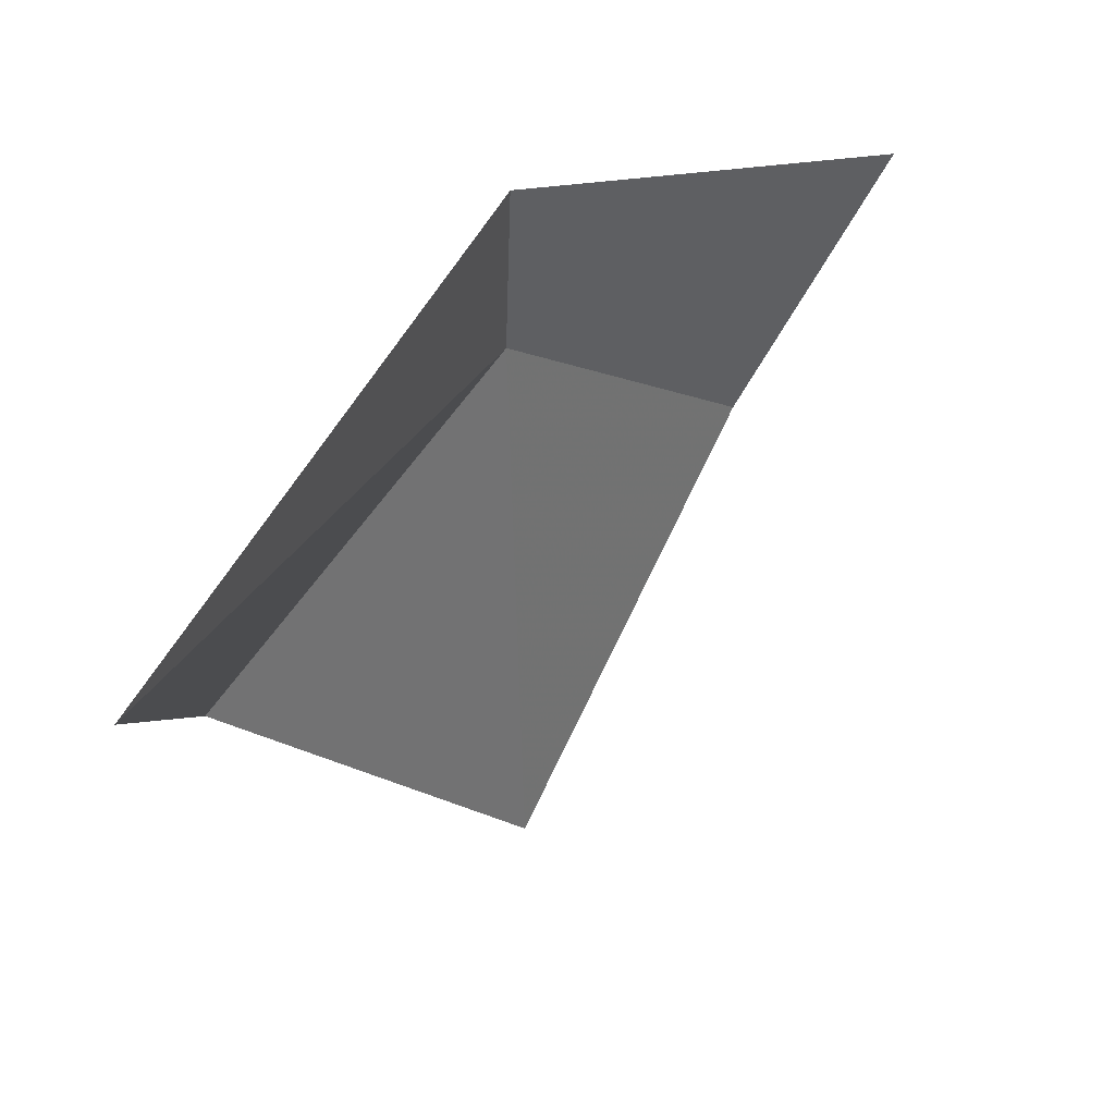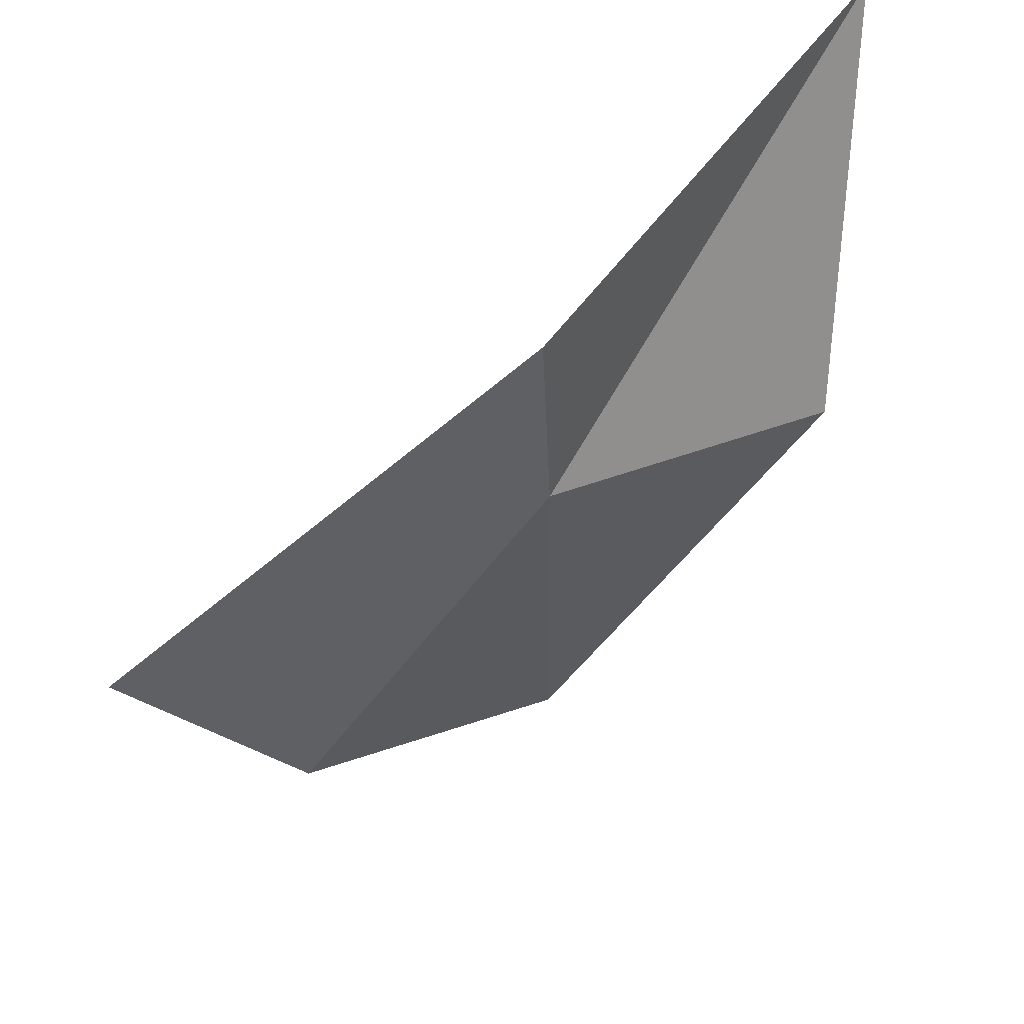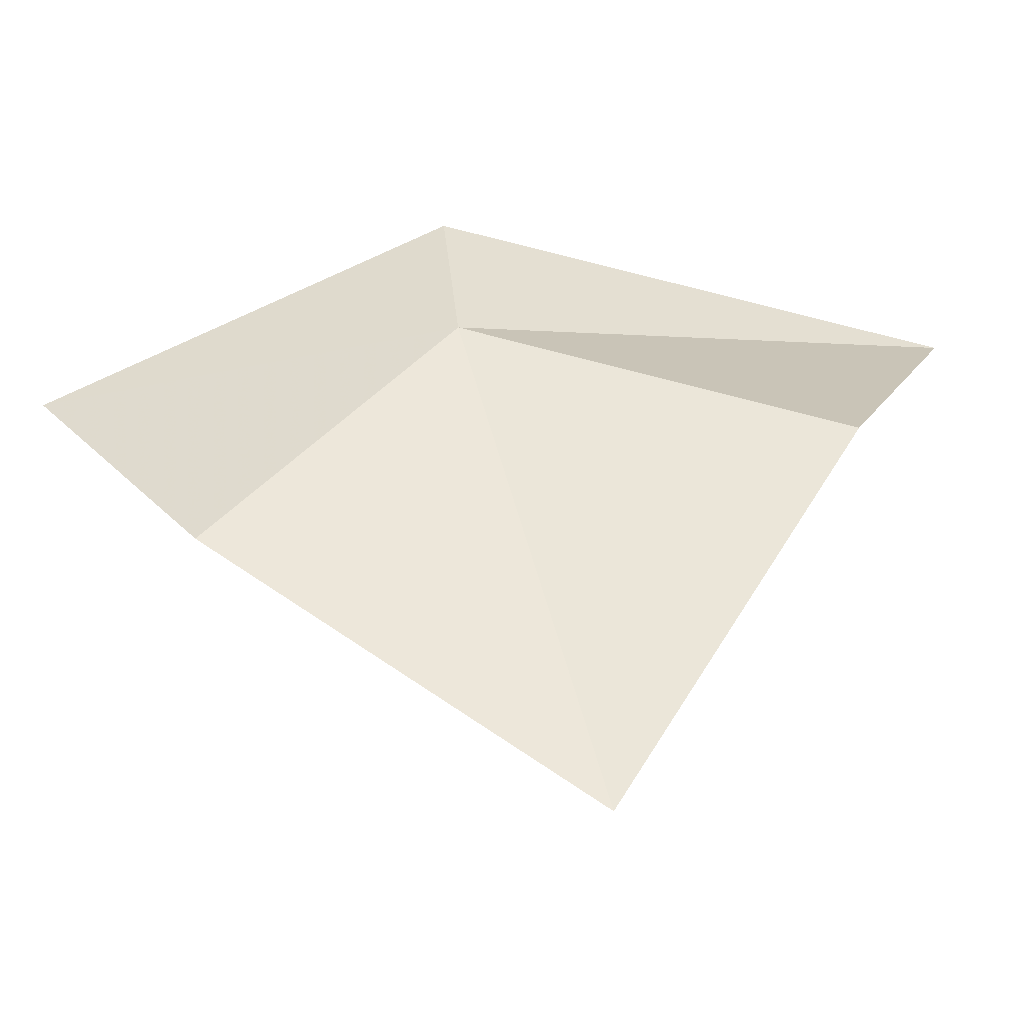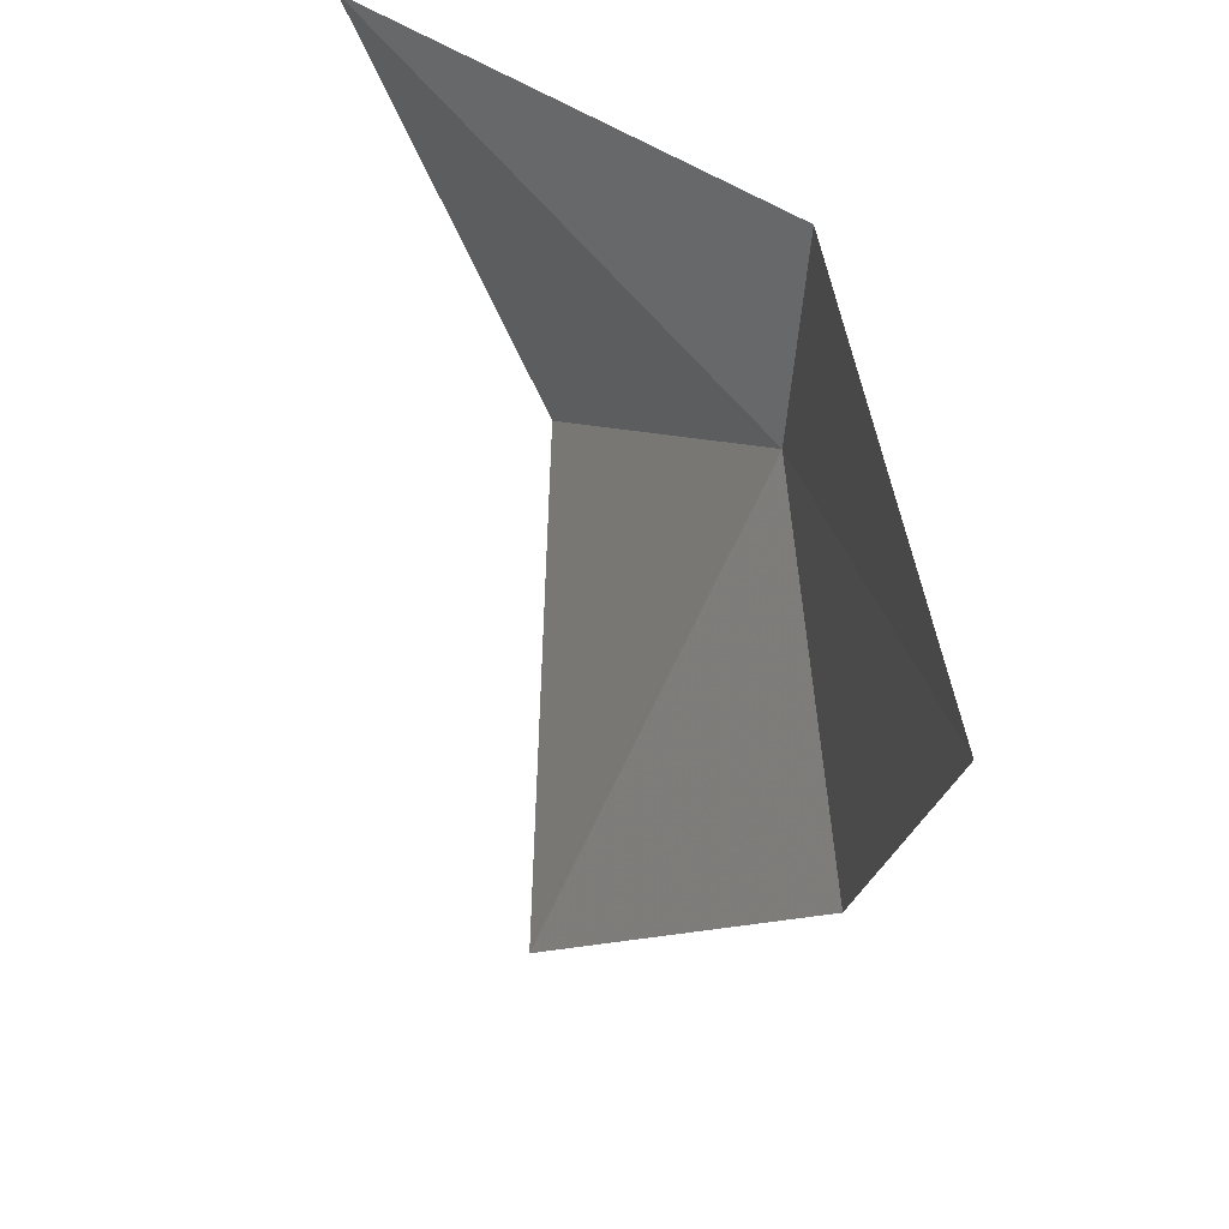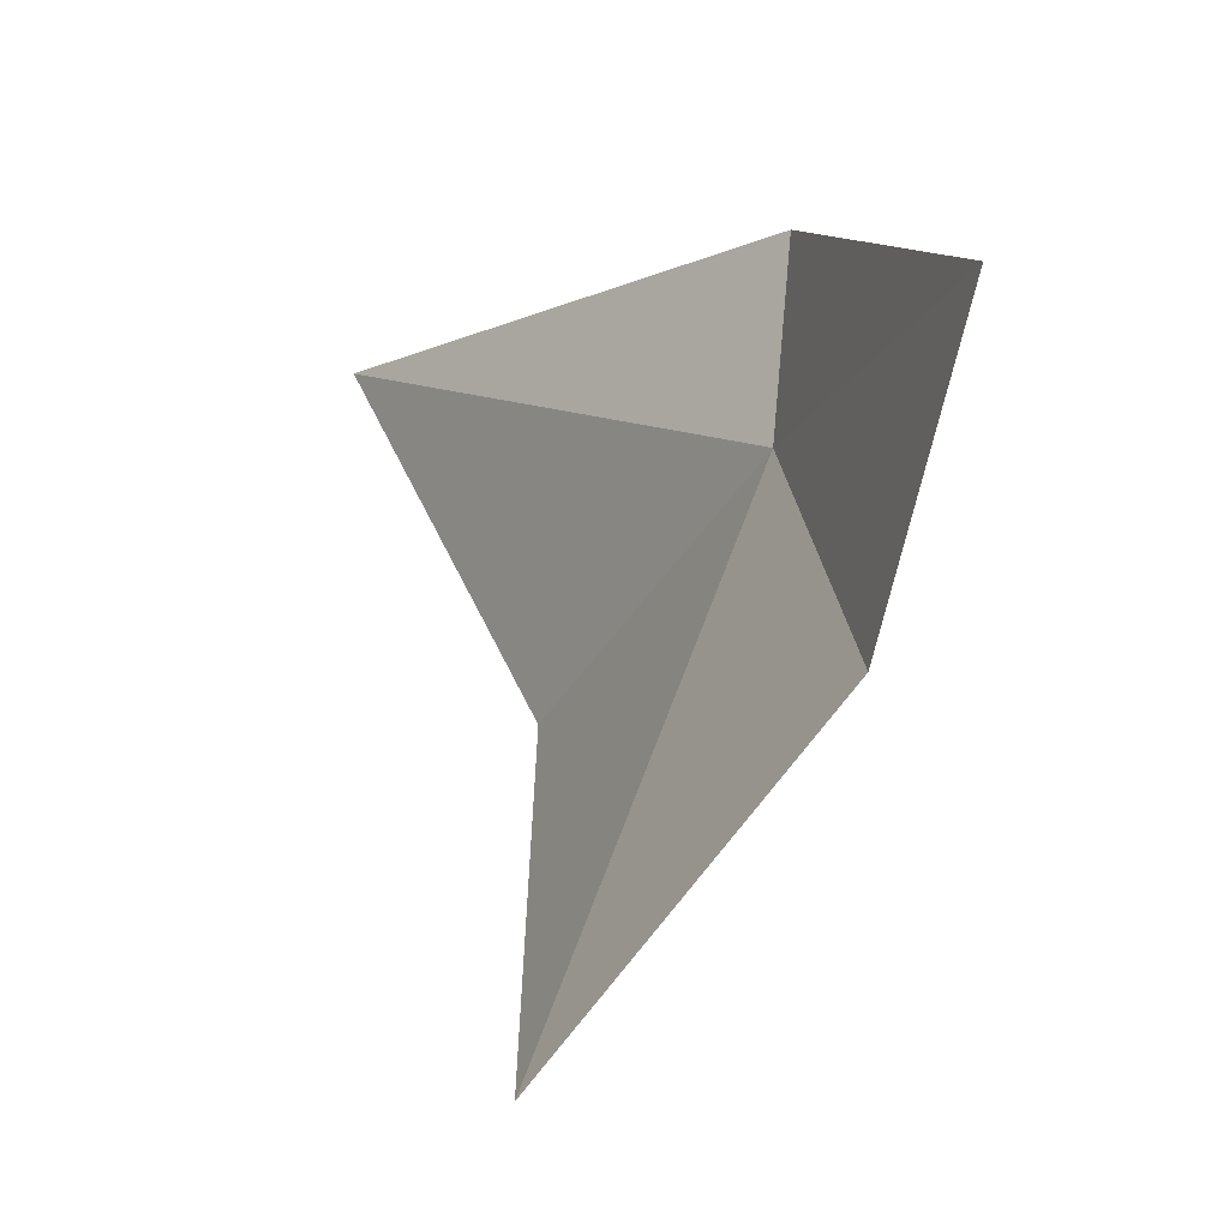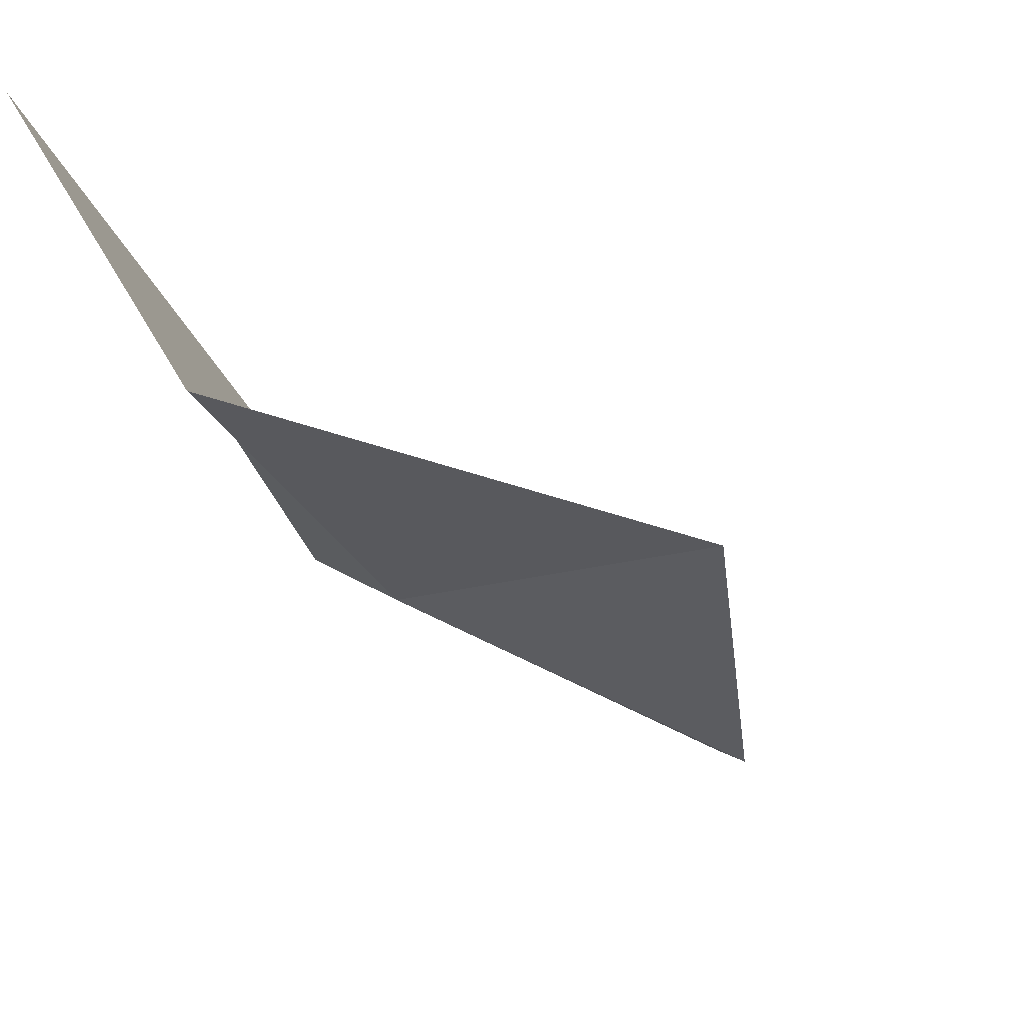
<metadata>
{"format":"obj","ext":"obj","renderer":"f3d","projection":"perspective","resolution":1024,"background":"white","views":[{"elev":60.0,"azim":-1.3,"up":"+Y"},{"elev":45.3,"azim":-176.4,"up":"+Y"},{"elev":-55.3,"azim":-137.6,"up":"+Y"},{"elev":30.1,"azim":107.3,"up":"+Y"},{"elev":-18.8,"azim":105.0,"up":"+Y"},{"elev":18.5,"azim":-29.8,"up":"+Z"}]}
</metadata>
<code>
v -42.2 -60.8 15.73
v -41.5 -60.85 15.29
v -41.77 -61.33 15.51
v -42.19 -60.41 15.69
v -42.75 -60.33 16.67
v -42.72 -61.07 16.28
v -42.19 -61.85 16.16
f 1 2 3
f 1 4 2
f 1 5 4
f 1 6 5
f 1 7 6
f 1 3 7

</code>
